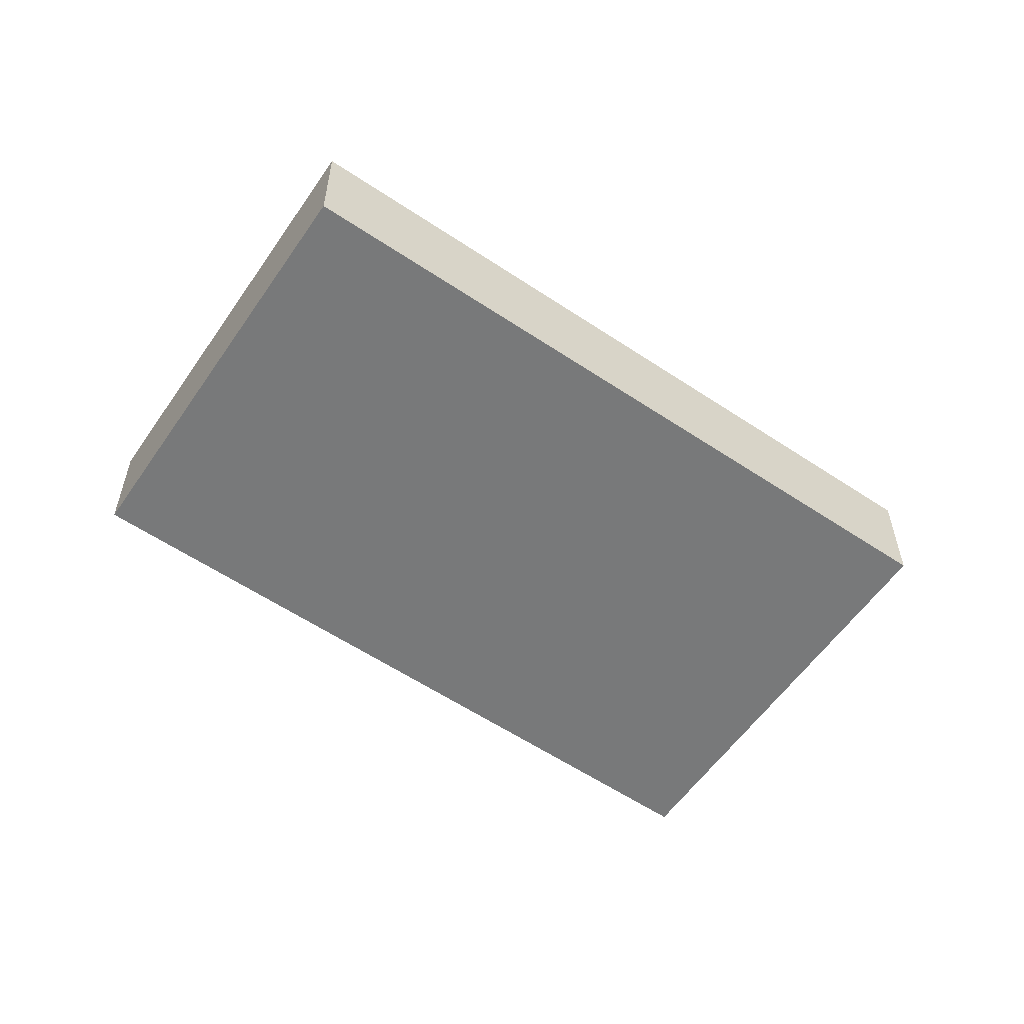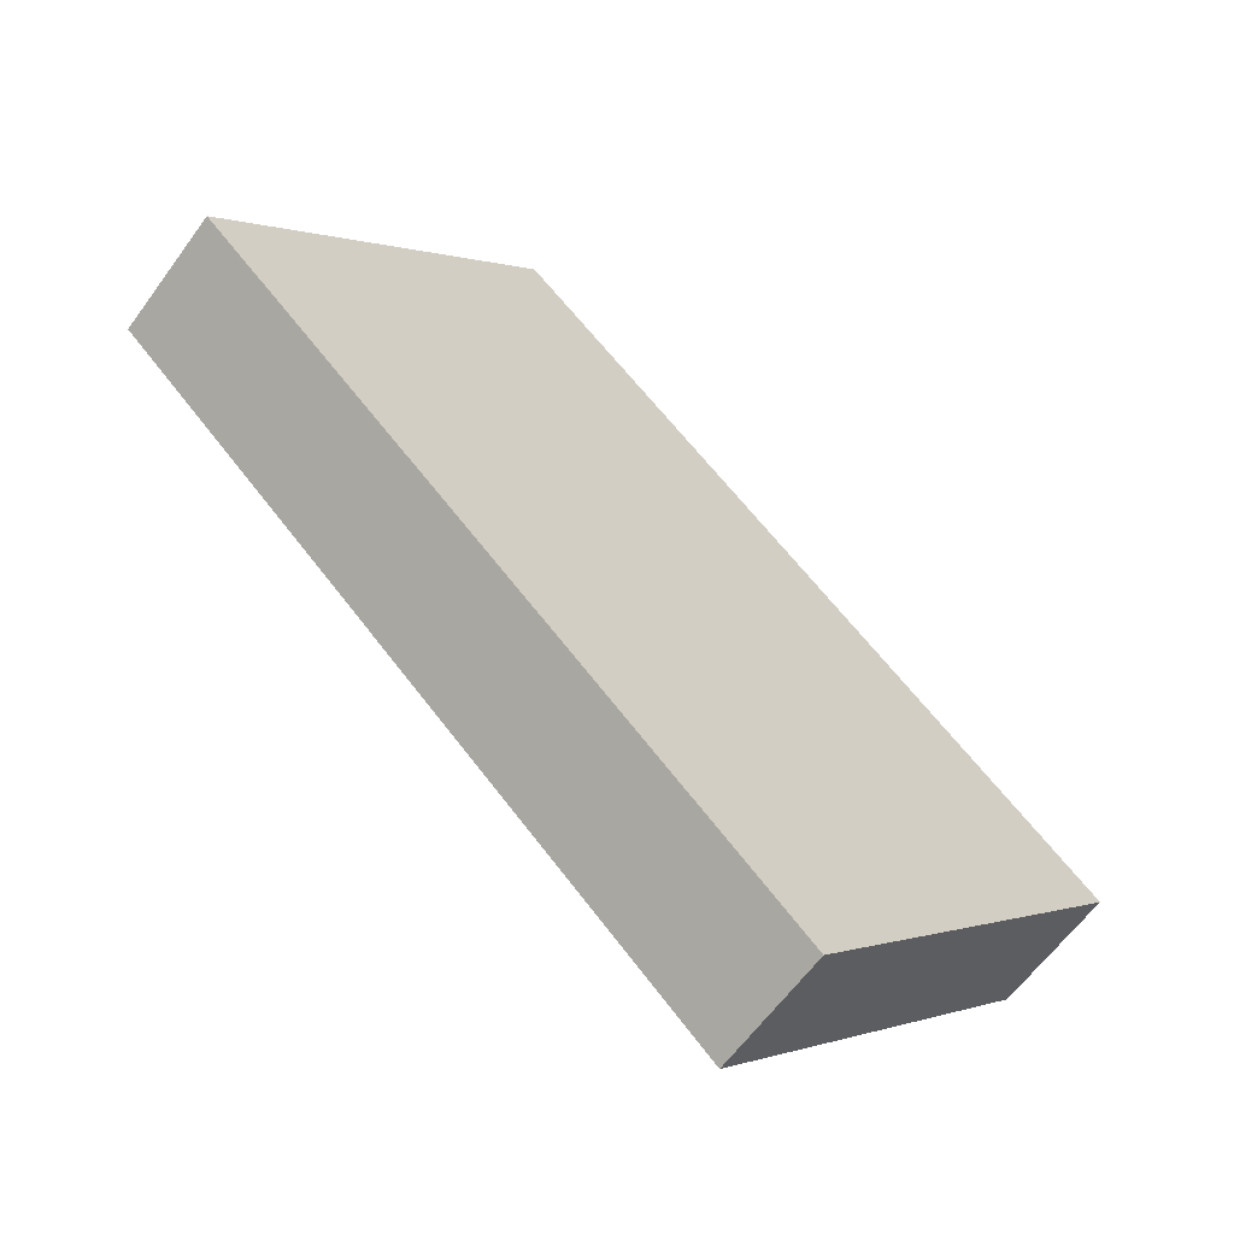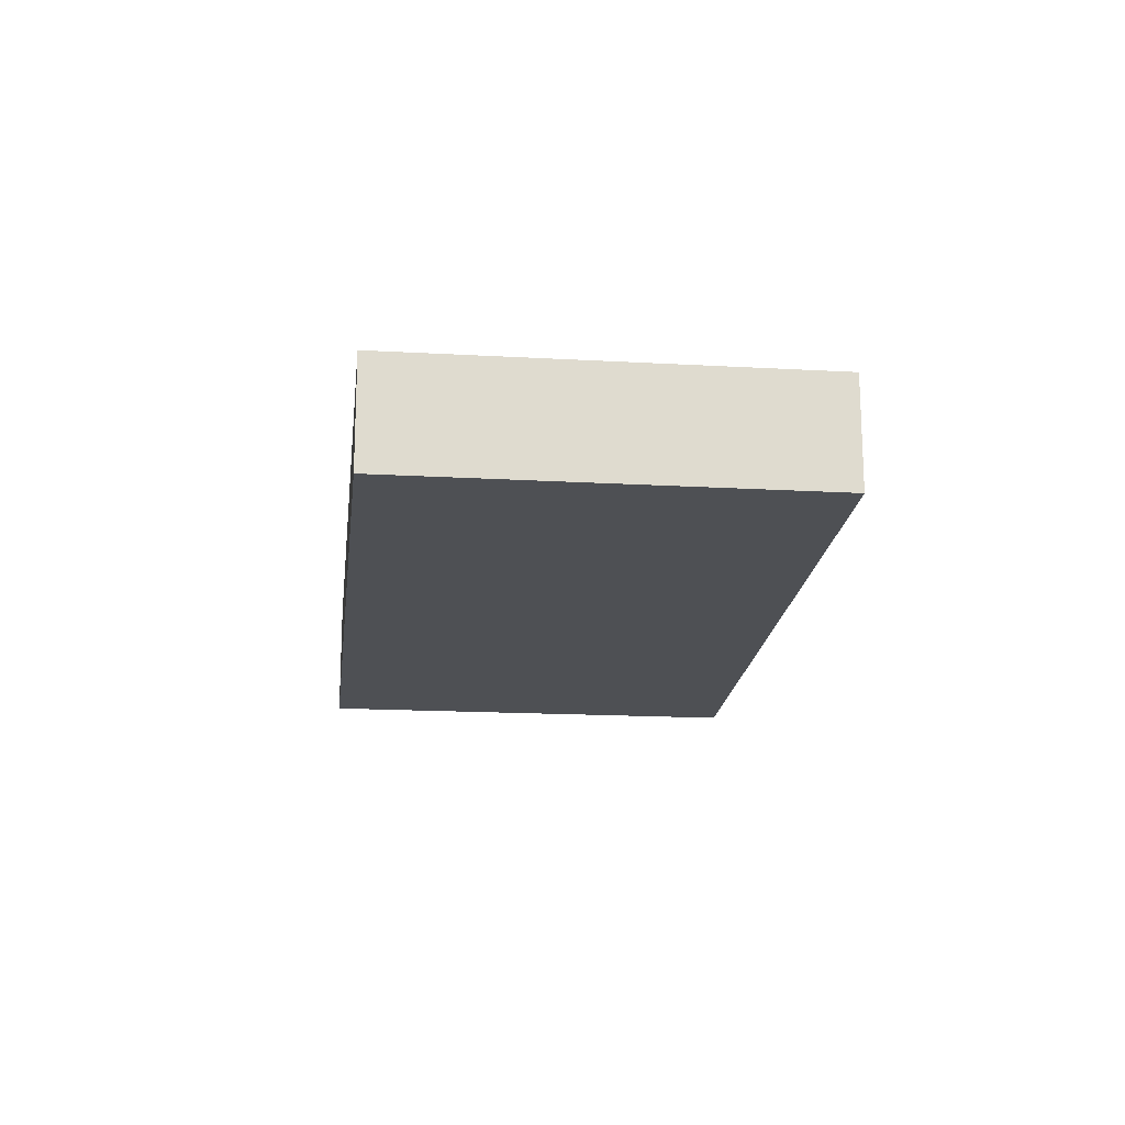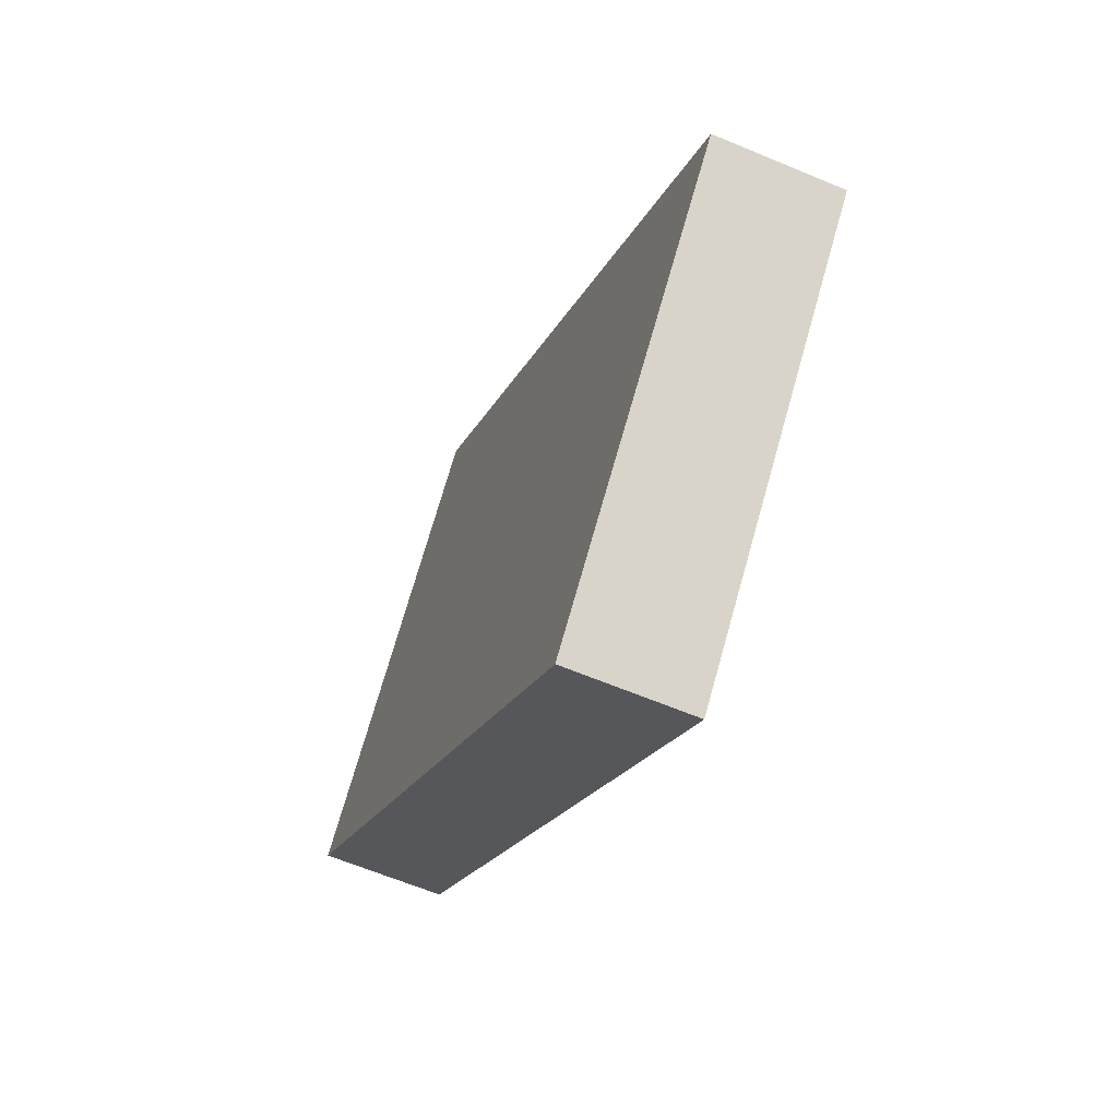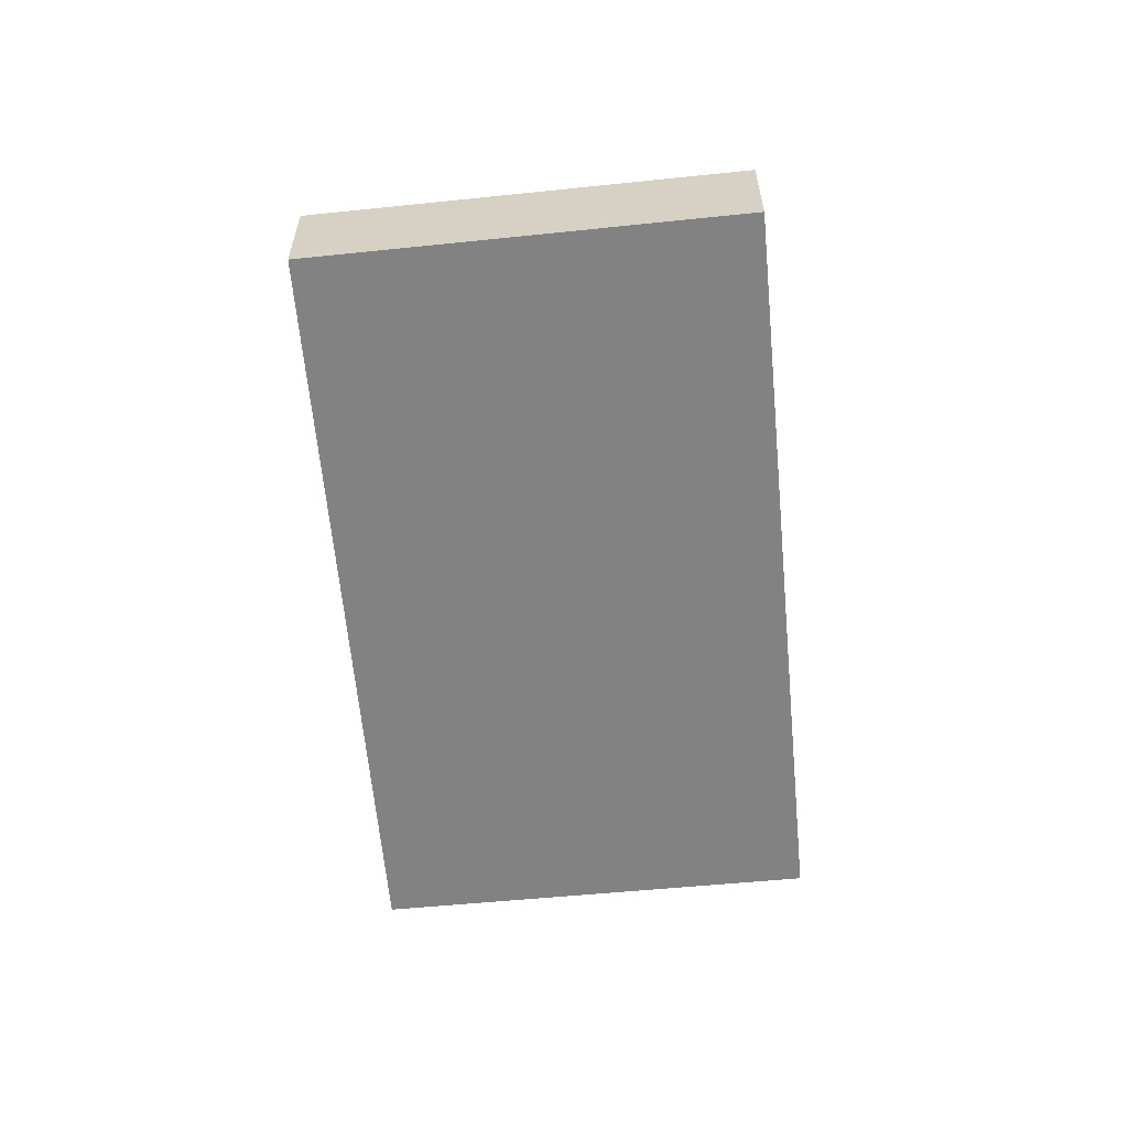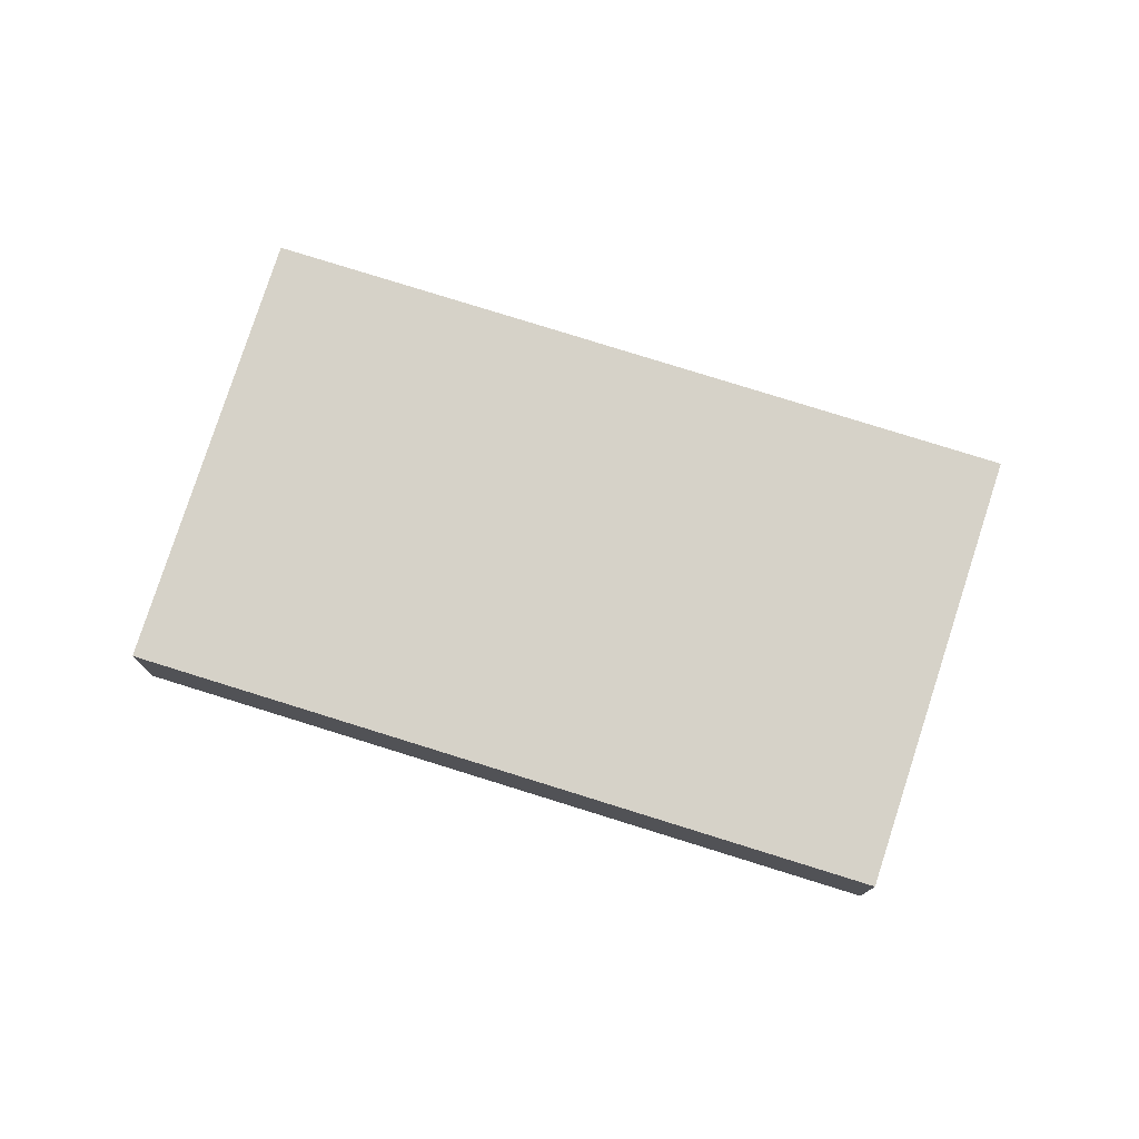
<metadata>
{"format":"obj","ext":"obj","renderer":"f3d","projection":"perspective","resolution":1024,"background":"white","views":[{"elev":-57.7,"azim":7.9,"up":"+Y"},{"elev":-61.8,"azim":-35.9,"up":"+Z"},{"elev":-19.0,"azim":126.4,"up":"+Y"},{"elev":-62.1,"azim":66.8,"up":"+Z"},{"elev":-60.9,"azim":-42.0,"up":"+Y"},{"elev":77.5,"azim":-119.9,"up":"+Y"}]}
</metadata>
<code>
v  4.728 0.985 -4.378
v  5.552 0.985 -3.528
v  4.752 0.985 -4.4
v  0 0.985 6.031e-17
v  7.323 0.985 -1.597
v  2.53 0.985 2.816
v  7.323 9.779e-17 -1.597
v  5.552 2.16e-16 -3.528
v  4.752 2.694e-16 -4.4
v  0 0 0
v  4.728 2.681e-16 -4.378
v  2.53 -1.724e-16 2.816
g defaultobject
f 1 2 3
f 2 1 4
f 2 4 5
f 5 4 6
f 7 2 5
f 2 7 8
f 2 8 3
f 3 8 9
f 9 1 3
f 1 9 4
f 4 9 10
f 10 9 11
f 10 6 4
f 6 10 12
f 12 5 6
f 5 12 7
f 8 11 9
f 11 8 10
f 10 8 7
f 10 7 12

</code>
